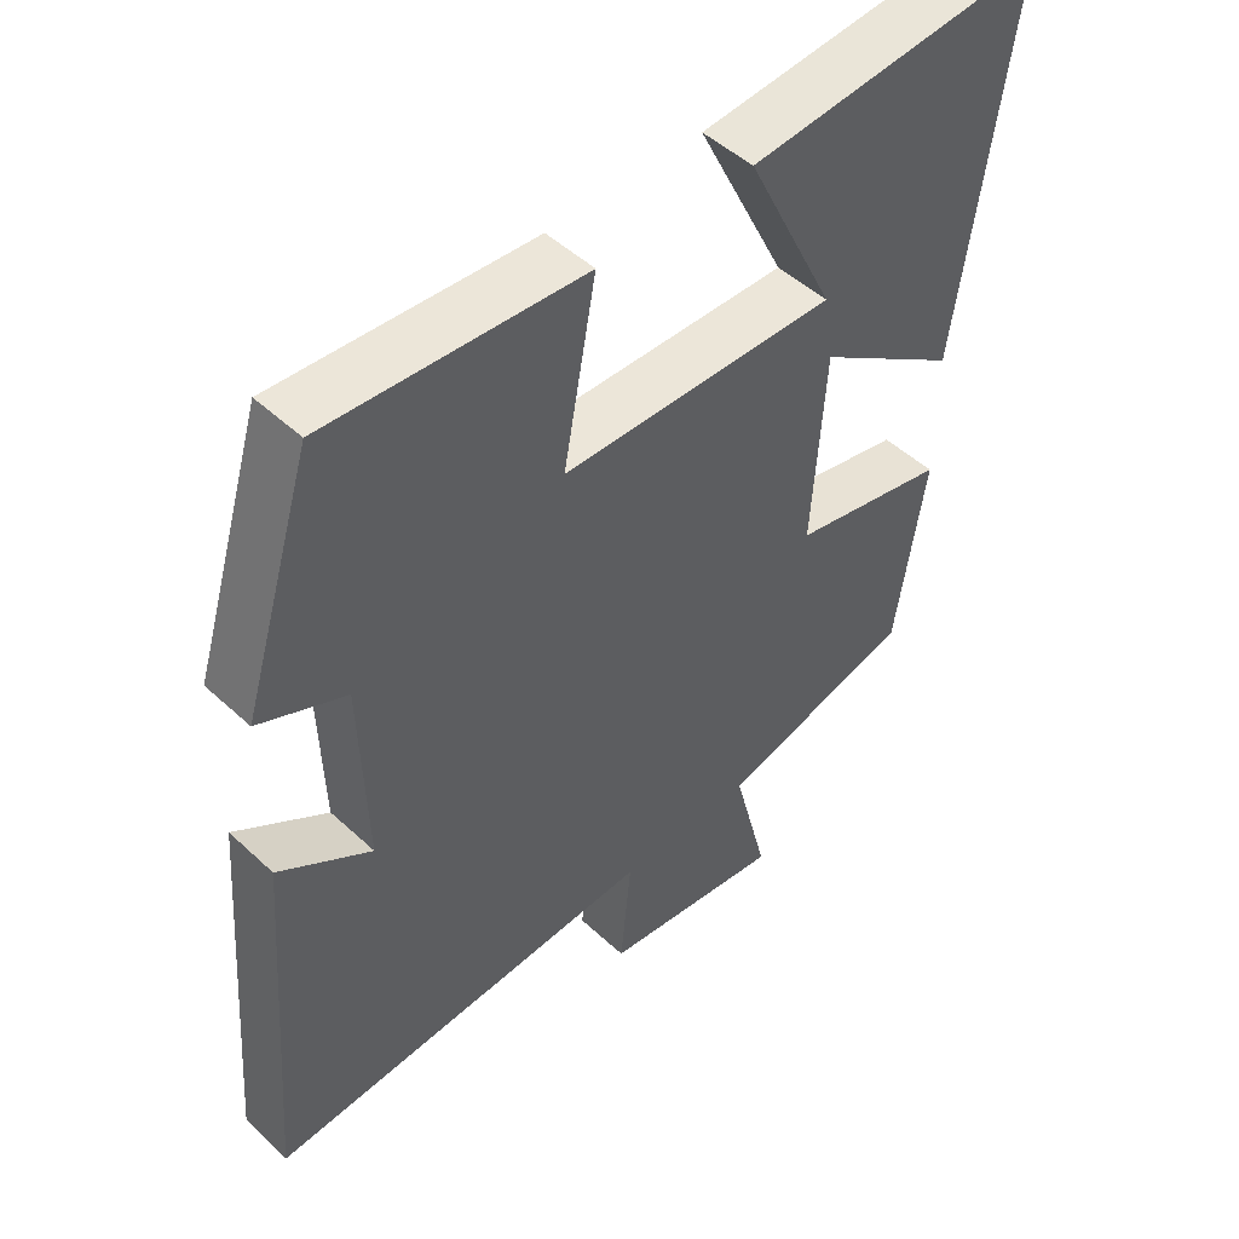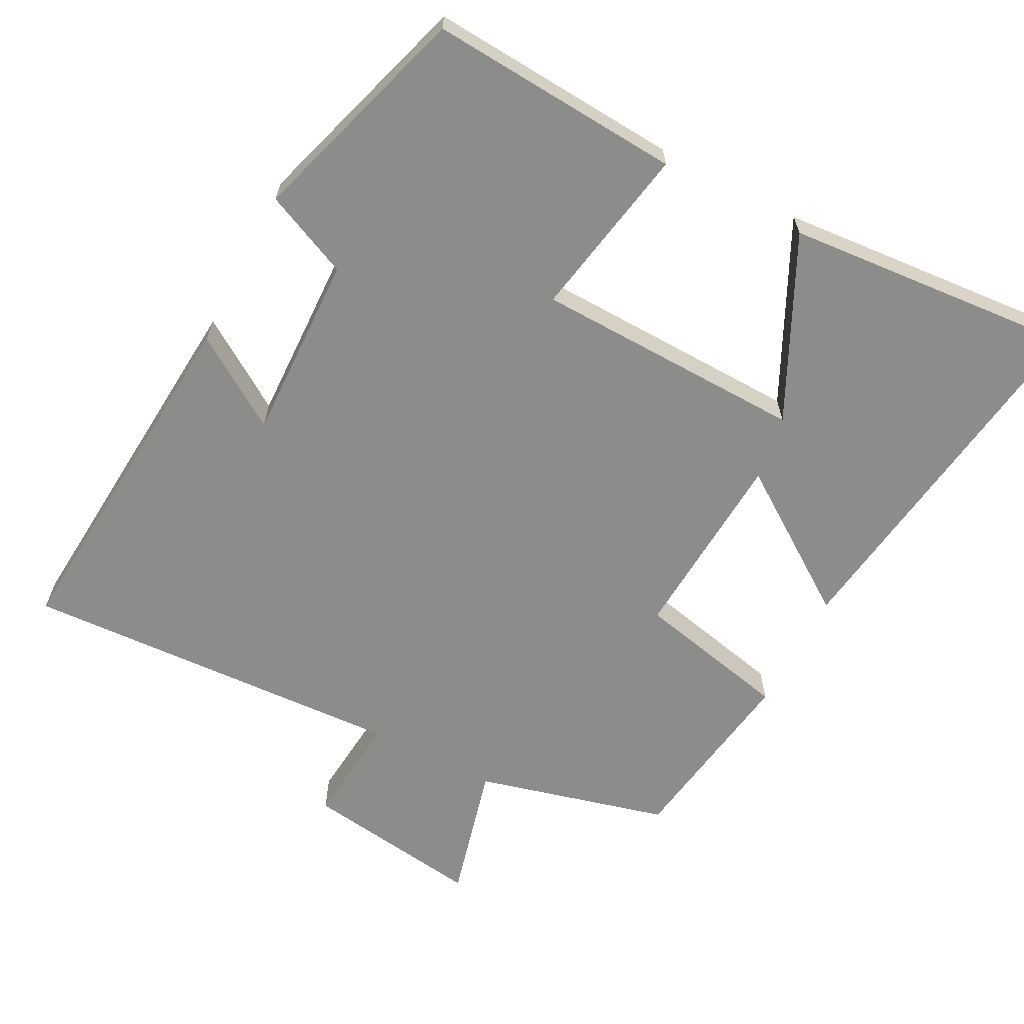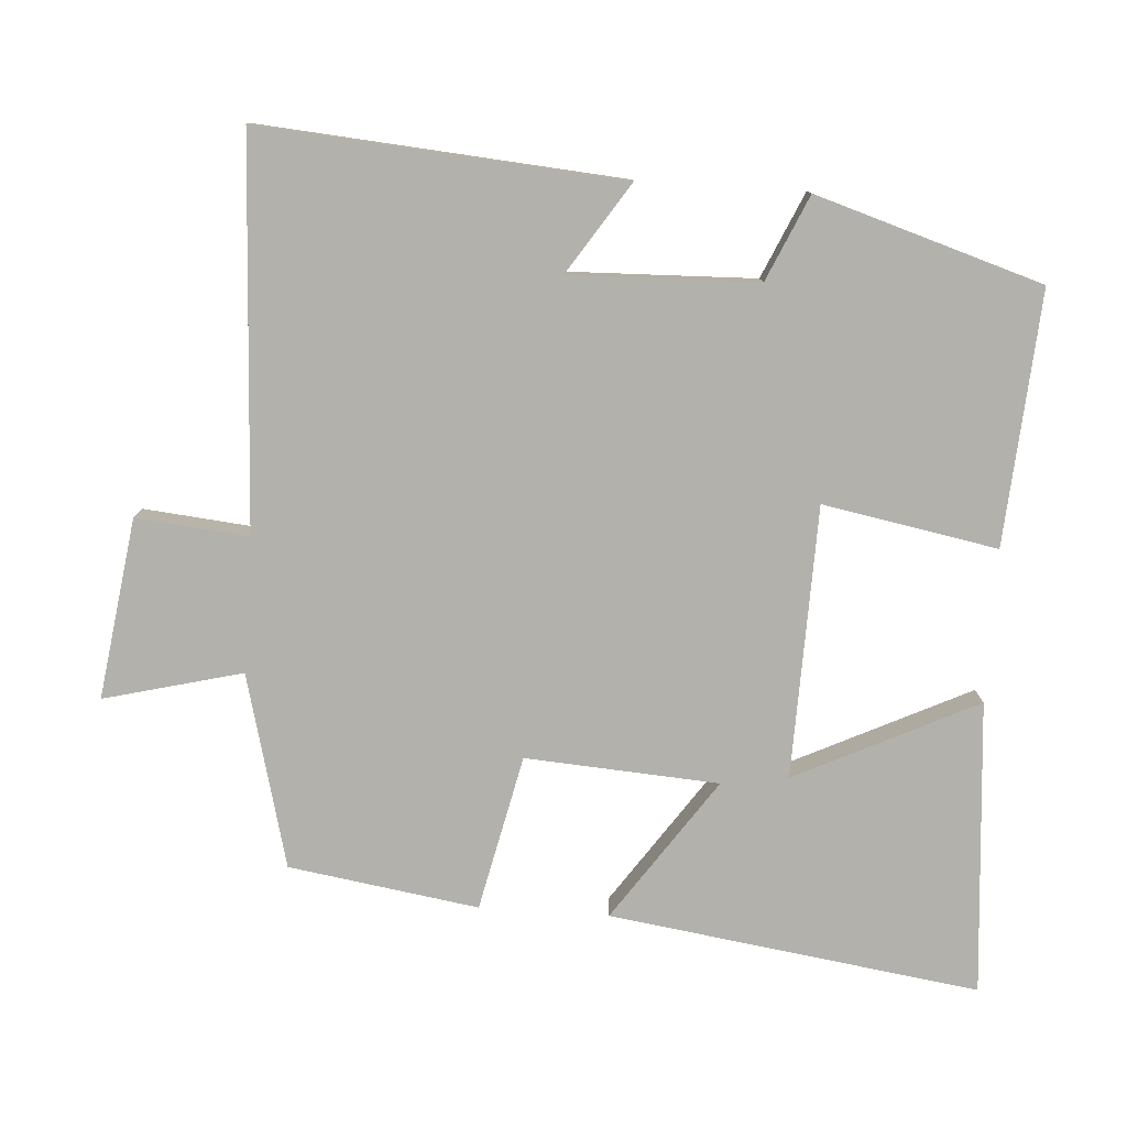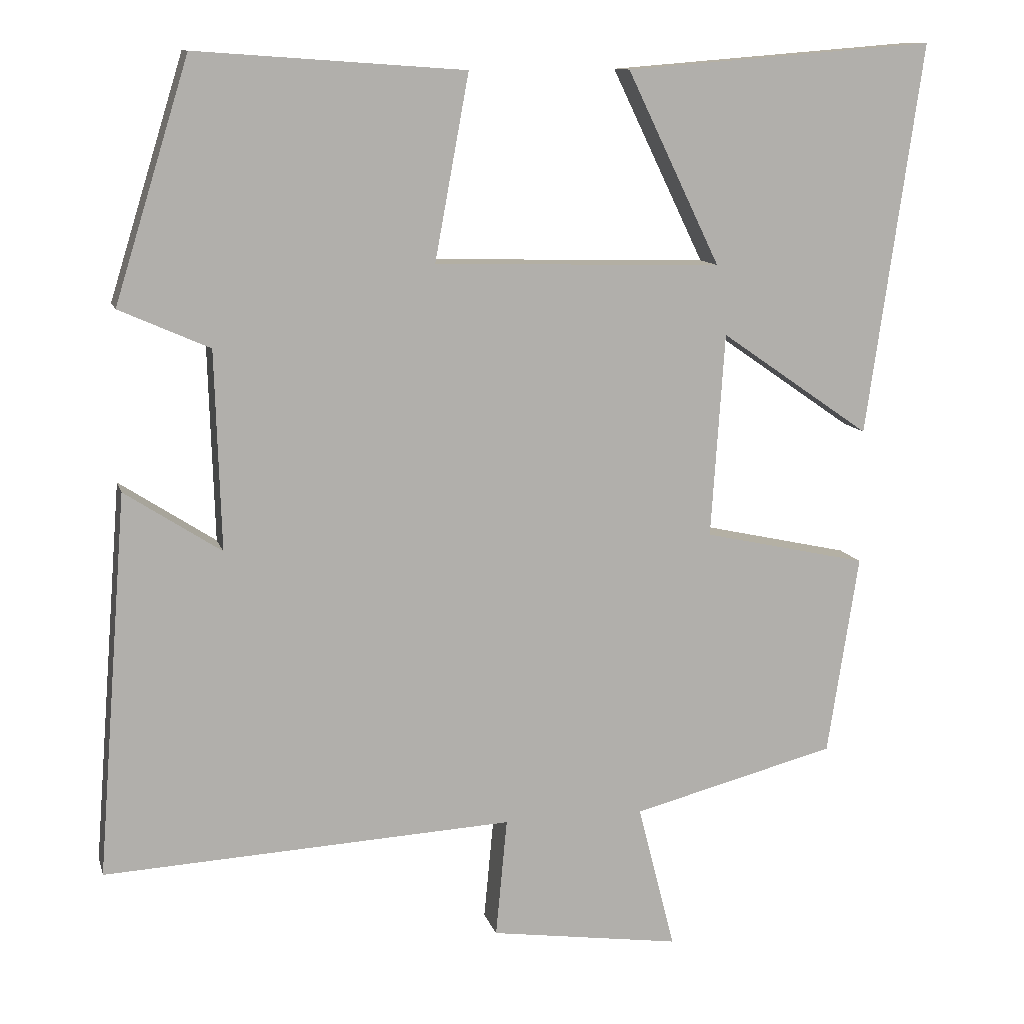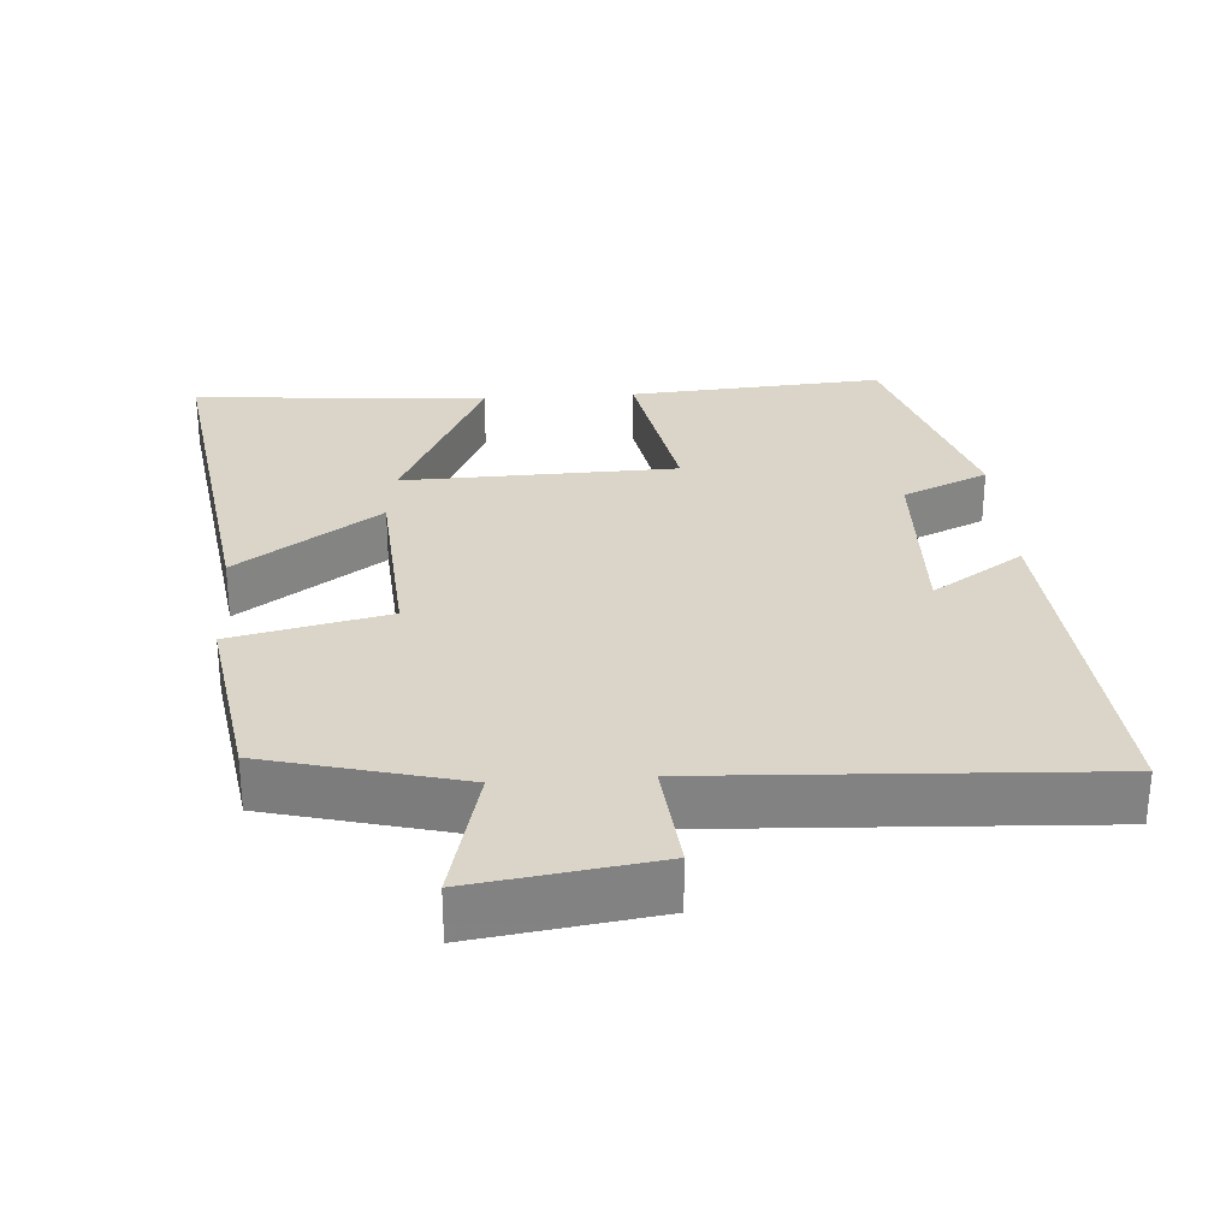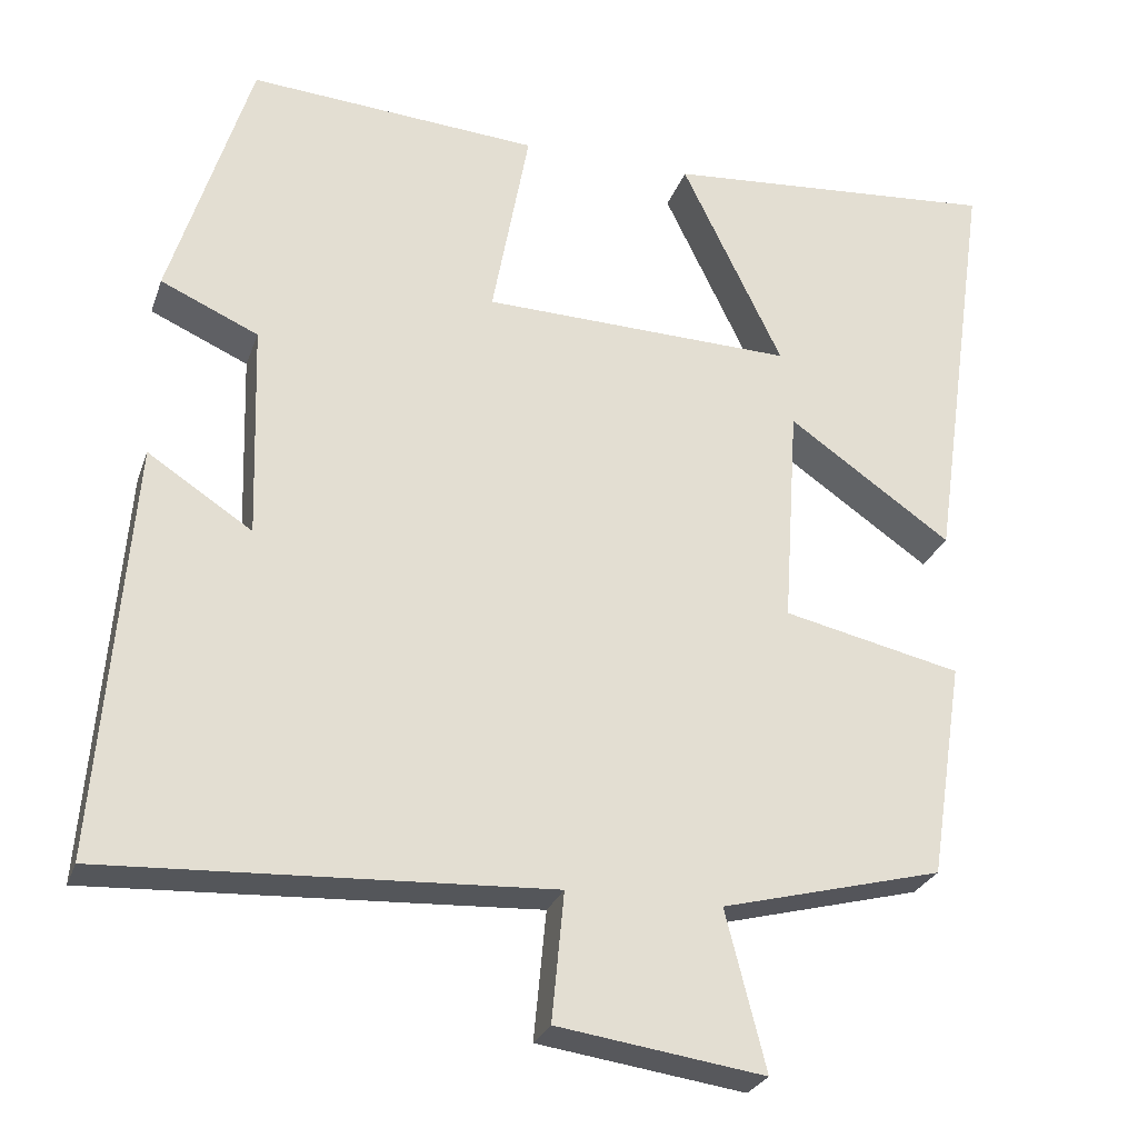
<metadata>
{"format":"obj","ext":"obj","renderer":"f3d","projection":"perspective","resolution":1024,"background":"white","views":[{"elev":48.9,"azim":-44.2,"up":"+Z"},{"elev":-64.1,"azim":-27.5,"up":"+Y"},{"elev":-78.9,"azim":-93.8,"up":"+Y"},{"elev":11.3,"azim":-13.9,"up":"+Z"},{"elev":29.4,"azim":176.0,"up":"+Y"},{"elev":-26.7,"azim":-17.1,"up":"+Z"}]}
</metadata>
<code>
v -0.54 0.07 -0.528
v -0.5 0.07 -0.023
v -0.373 0.07 -0.106
v -0.381 0.07 0.156
v -0.5 0.07 0.209
v -0.402 0.07 0.525
v -0.048 0.07 0.5
v -0.093 0.07 0.256
v 0.287 0.07 0.246
v 0.164 0.07 0.5
v 0.574 0.07 0.533
v 0.5 0.07 0.015
v 0.301 0.07 0.153
v 0.283 0.07 -0.117
v 0.5 0.07 -0.165
v 0.459 0.07 -0.43
v 0.189 0.07 -0.5
v 0.238 0.07 -0.693
v -0.014 0.07 -0.657
v 0.001 0.07 -0.5
v -0.54 0 -0.528
v -0.5 0 -0.023
v -0.373 0 -0.106
v -0.381 0 0.156
v -0.5 0 0.209
v -0.402 0 0.525
v -0.048 0 0.5
v -0.093 0 0.256
v 0.287 0 0.246
v 0.164 0 0.5
v 0.574 0 0.533
v 0.5 0 0.015
v 0.301 0 0.153
v 0.283 0 -0.117
v 0.5 0 -0.165
v 0.459 0 -0.43
v 0.189 0 -0.5
v 0.238 0 -0.693
v -0.014 0 -0.657
v 0.001 0 -0.5
f 17 18 19 20
f 16 17 20
f 15 16 20
f 14 15 20
f 13 14 20 1
f 11 12 13
f 9 10 11
f 9 11 13
f 8 9 13 1
f 6 7 8
f 5 6 8
f 4 5 8
f 3 4 8
f 1 2 3
f 1 3 8
f 40 39 38 37
f 40 37 36
f 40 36 35
f 40 35 34
f 21 40 34 33
f 33 32 31
f 31 30 29
f 33 31 29
f 21 33 29 28
f 28 27 26
f 28 26 25
f 28 25 24
f 28 24 23
f 23 22 21
f 28 23 21
f 1 21 22 2
f 2 22 23 3
f 3 23 24 4
f 4 24 25 5
f 5 25 26 6
f 6 26 27 7
f 7 27 28 8
f 8 28 29 9
f 9 29 30 10
f 10 30 31 11
f 11 31 32 12
f 12 32 33 13
f 13 33 34 14
f 14 34 35 15
f 15 35 36 16
f 16 36 37 17
f 17 37 38 18
f 18 38 39 19
f 19 39 40 20
f 20 40 21 1

</code>
